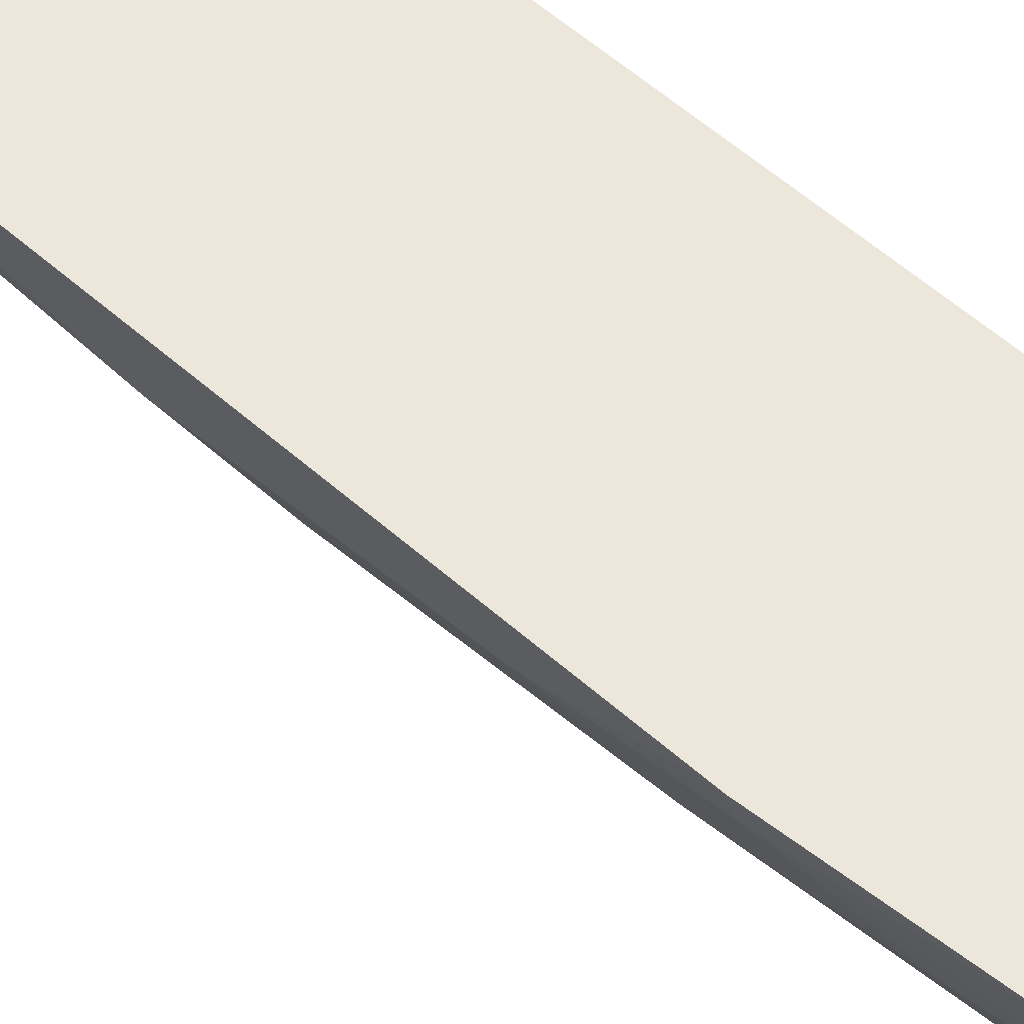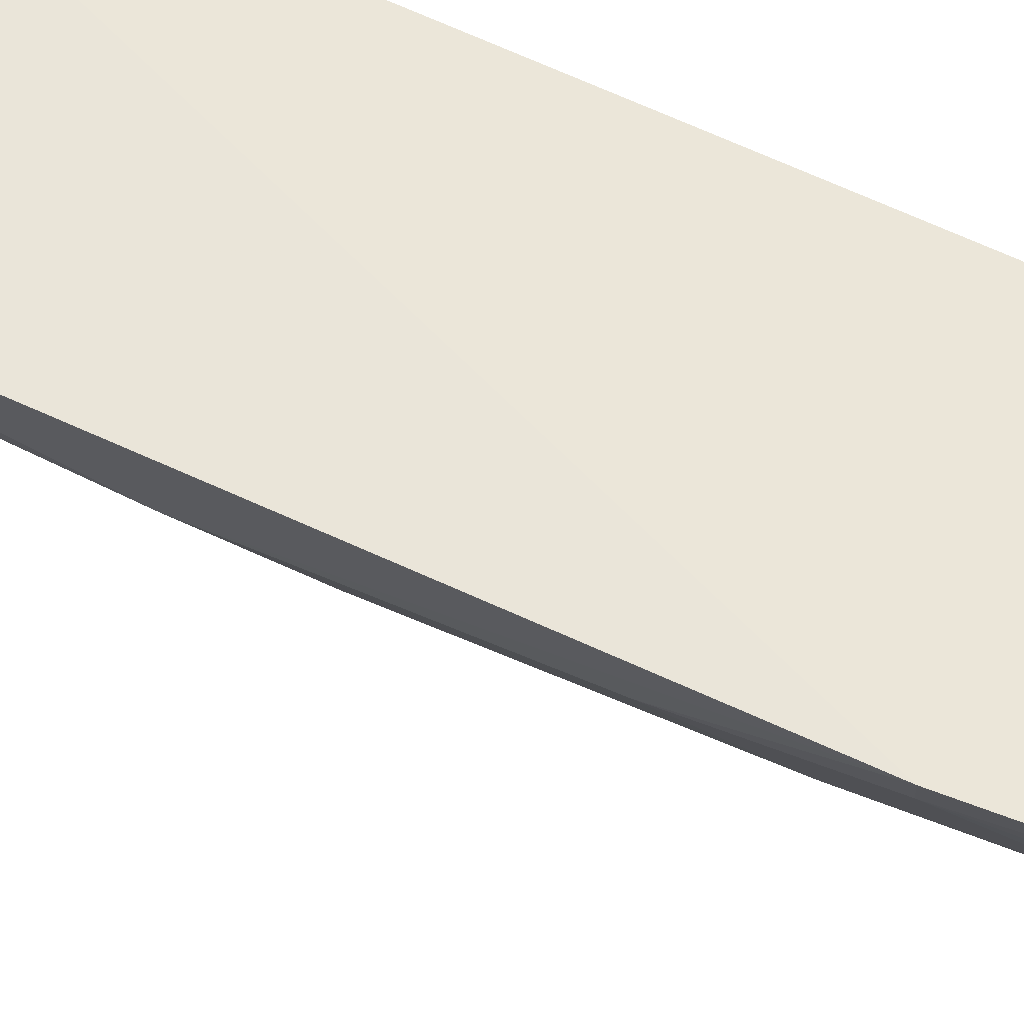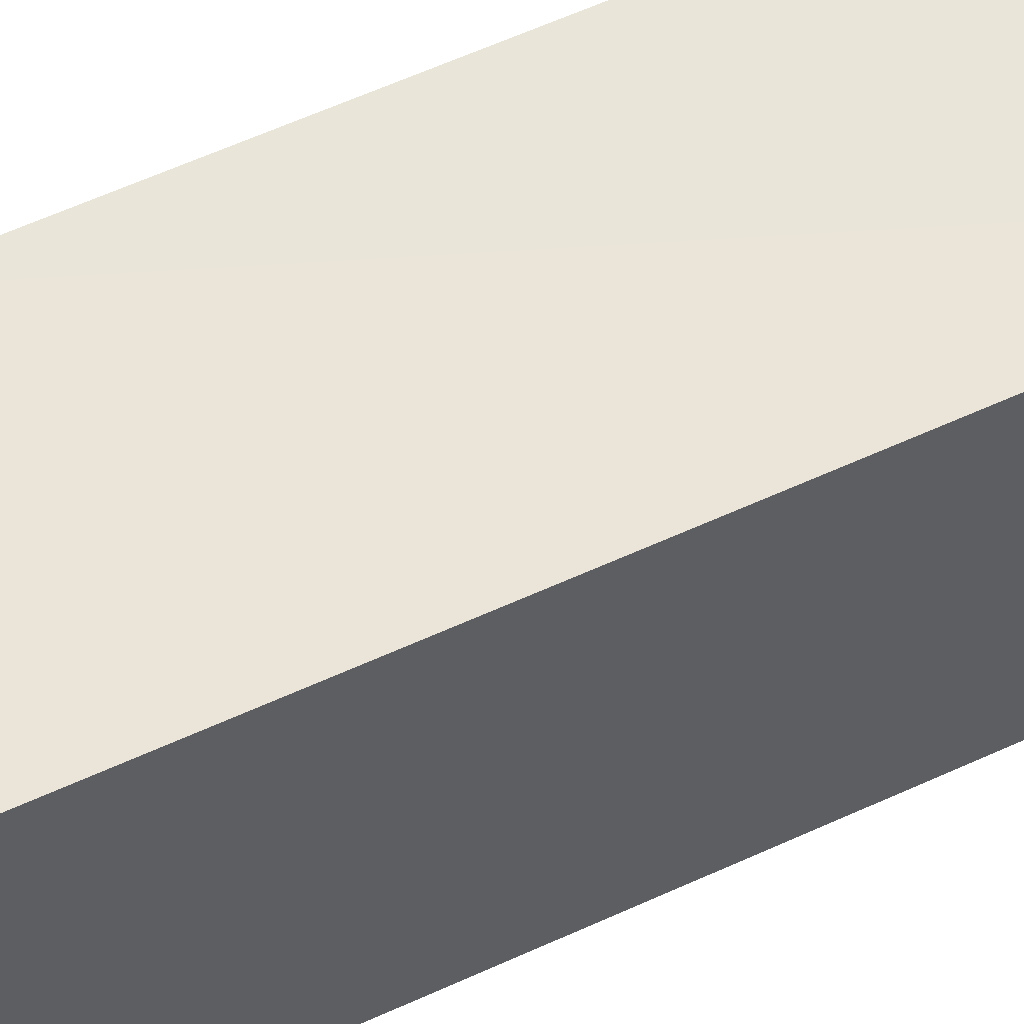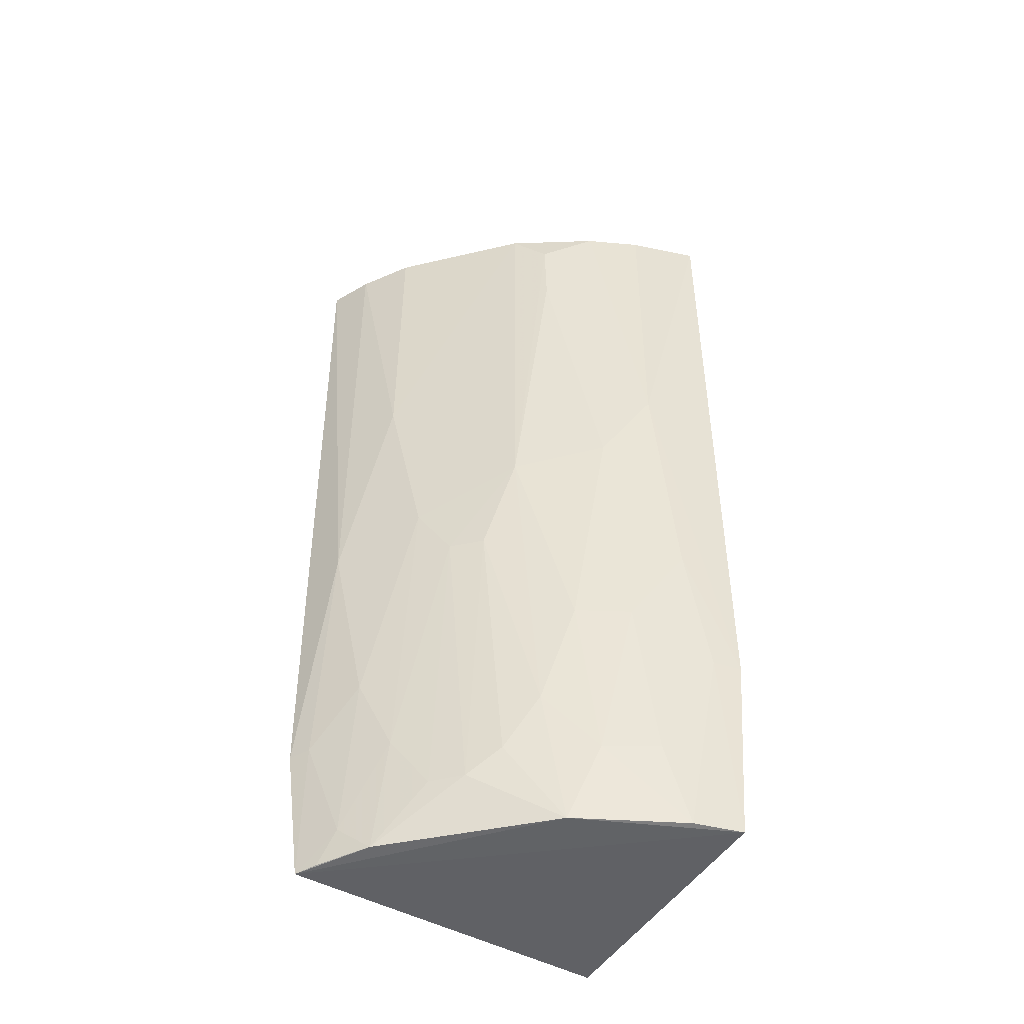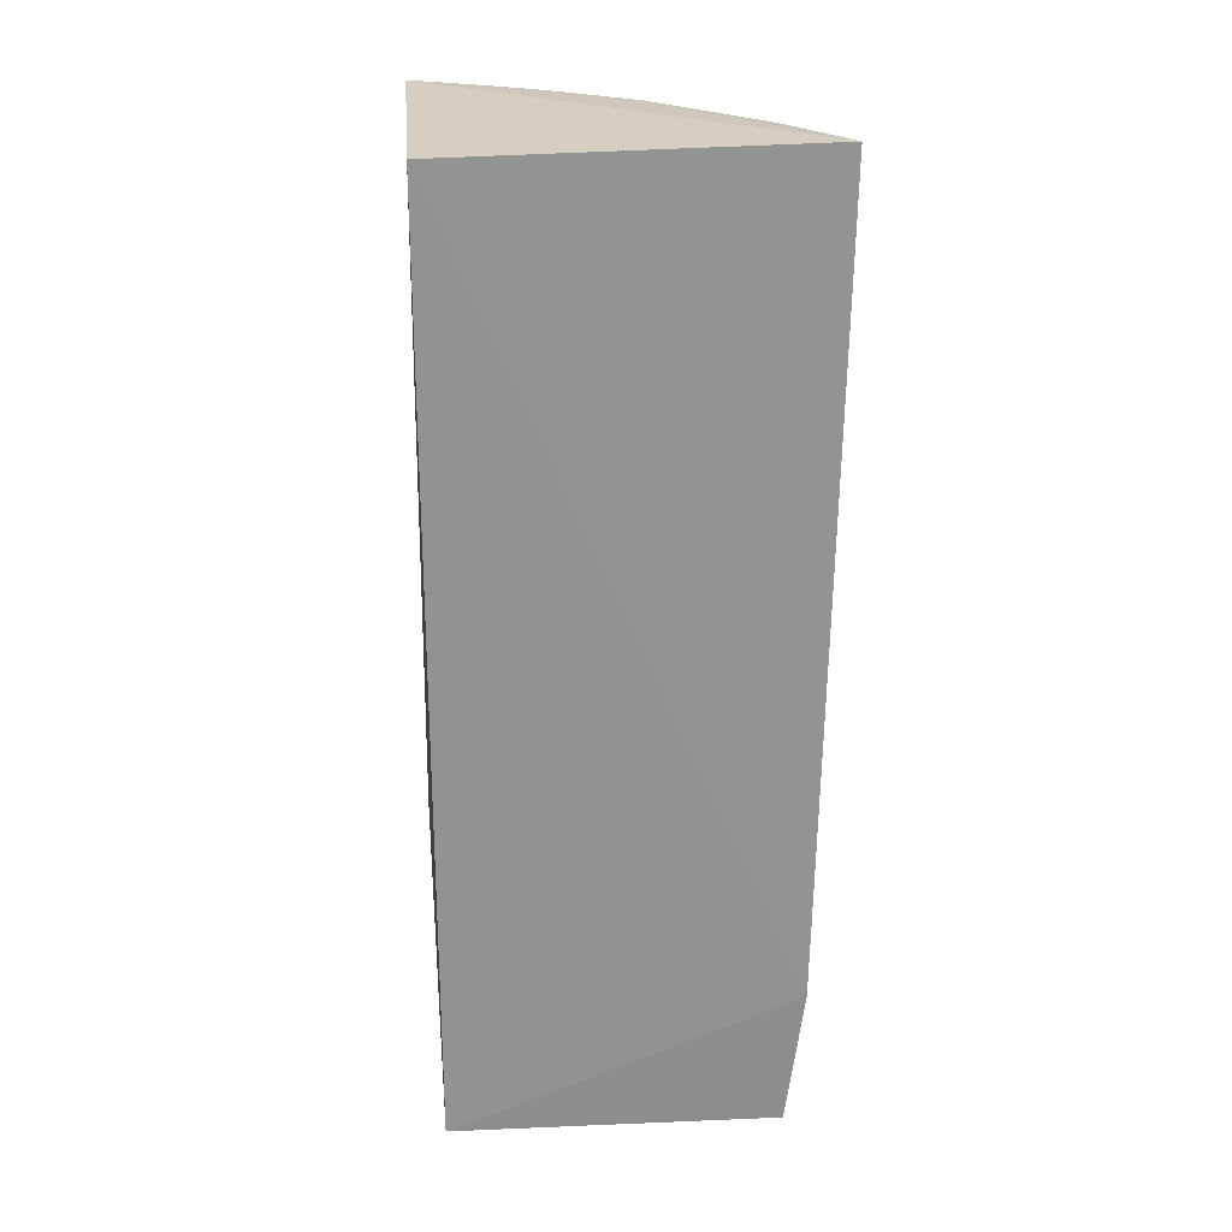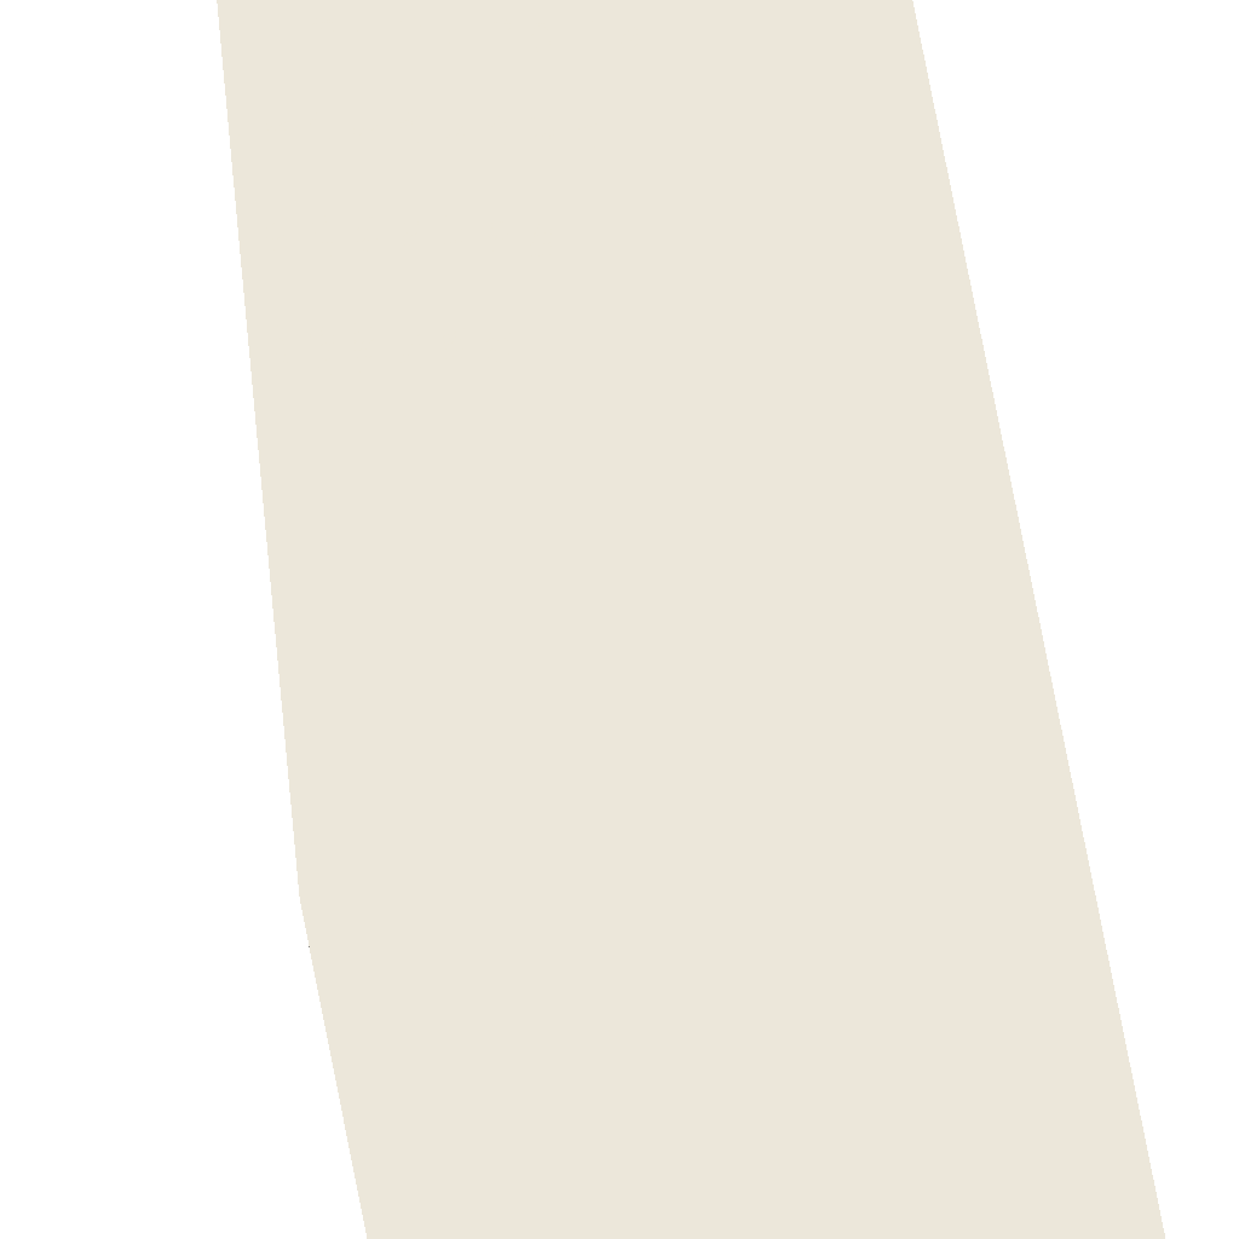
<metadata>
{"format":"obj","ext":"obj","renderer":"f3d","projection":"perspective","resolution":1024,"background":"white","views":[{"elev":52.8,"azim":-44.7,"up":"+Z"},{"elev":59.1,"azim":-62.6,"up":"+Z"},{"elev":58.4,"azim":64.8,"up":"+Z"},{"elev":-49.5,"azim":-121.2,"up":"+Y"},{"elev":24.1,"azim":85.4,"up":"+Y"},{"elev":49.9,"azim":-5.5,"up":"+Z"}]}
</metadata>
<code>
v -0.132 -0.007576 -0.1897
v -0.1283 -0.006413 -0.3641
v -0.1295 0.498 -0.3823
v -0.2916 0.4973 -0.1878
v -0.2728 -0.005692 -0.187
v -0.2362 0.2504 -0.2982
v -0.1343 0.4928 -0.1892
v -0.1259 0.06937 -0.3735
v -0.2373 0.4961 -0.2988
v -0.2801 0.3109 -0.2281
v -0.2362 -0.00544 -0.2687
v -0.2838 0.09941 -0.1851
v -0.1802 0.3251 -0.3542
v -0.2514 0.4319 -0.2823
v -0.193 0.02528 -0.324
v -0.2502 0.1303 -0.2688
v -0.1514 0.2051 -0.3687
v -0.1804 0.496 -0.3541
v -0.1946 0.2208 -0.3393
v -0.2512 0.4762 -0.2831
v -0.1662 -0.005603 -0.3412
v -0.2214 0.03939 -0.2971
v -0.2661 0.2654 -0.2543
v -0.264 0.03952 -0.2274
v -0.1537 0.496 -0.3716
v -0.2661 0.4961 -0.255
v -0.2072 0.02517 -0.3105
v -0.1515 0.01064 -0.3534
v -0.165 0.09984 -0.3541
v -0.2359 0.07034 -0.2826
v -0.2222 0.1901 -0.3109
v -0.2501 0.03761 -0.2553
v -0.2648 -0.005065 -0.2126
v -0.2655 0.1301 -0.2415
v -0.2798 0.4963 -0.226
v -0.1373 0.06914 -0.3677
v -0.1398 -0.005862 -0.3579
v -0.1786 0.05563 -0.34
v -0.2082 0.1902 -0.3251
v -0.2797 0.1004 -0.2
v -0.2797 0.1755 -0.2141
f 5 2 1
f 7 3 4
f 8 1 2
f 8 7 1
f 8 3 7
f 9 4 3
f 11 2 5
f 12 5 1
f 12 1 7
f 12 7 4
f 12 4 10
f 17 3 8
f 18 13 9
f 18 9 3
f 19 6 9
f 19 9 13
f 19 13 17
f 20 9 6
f 20 6 14
f 21 2 11
f 23 14 6
f 23 6 16
f 23 20 14
f 23 10 20
f 25 17 13
f 25 3 17
f 25 18 3
f 25 13 18
f 26 4 9
f 26 9 20
f 26 20 10
f 27 21 11
f 27 15 21
f 27 11 22
f 29 19 17
f 30 22 11
f 30 16 6
f 31 27 22
f 31 30 6
f 31 22 30
f 32 30 11
f 32 16 30
f 33 11 5
f 33 32 11
f 33 24 32
f 34 23 16
f 34 32 24
f 34 16 32
f 34 10 23
f 35 26 10
f 35 10 4
f 35 4 26
f 36 8 2
f 36 2 28
f 36 28 29
f 36 29 17
f 36 17 8
f 37 28 2
f 37 2 21
f 37 21 28
f 38 21 15
f 38 19 29
f 38 29 28
f 38 28 21
f 39 31 6
f 39 6 19
f 39 15 27
f 39 27 31
f 39 38 15
f 39 19 38
f 40 33 5
f 40 5 12
f 40 24 33
f 40 34 24
f 41 40 12
f 41 12 10
f 41 10 34
f 41 34 40

</code>
